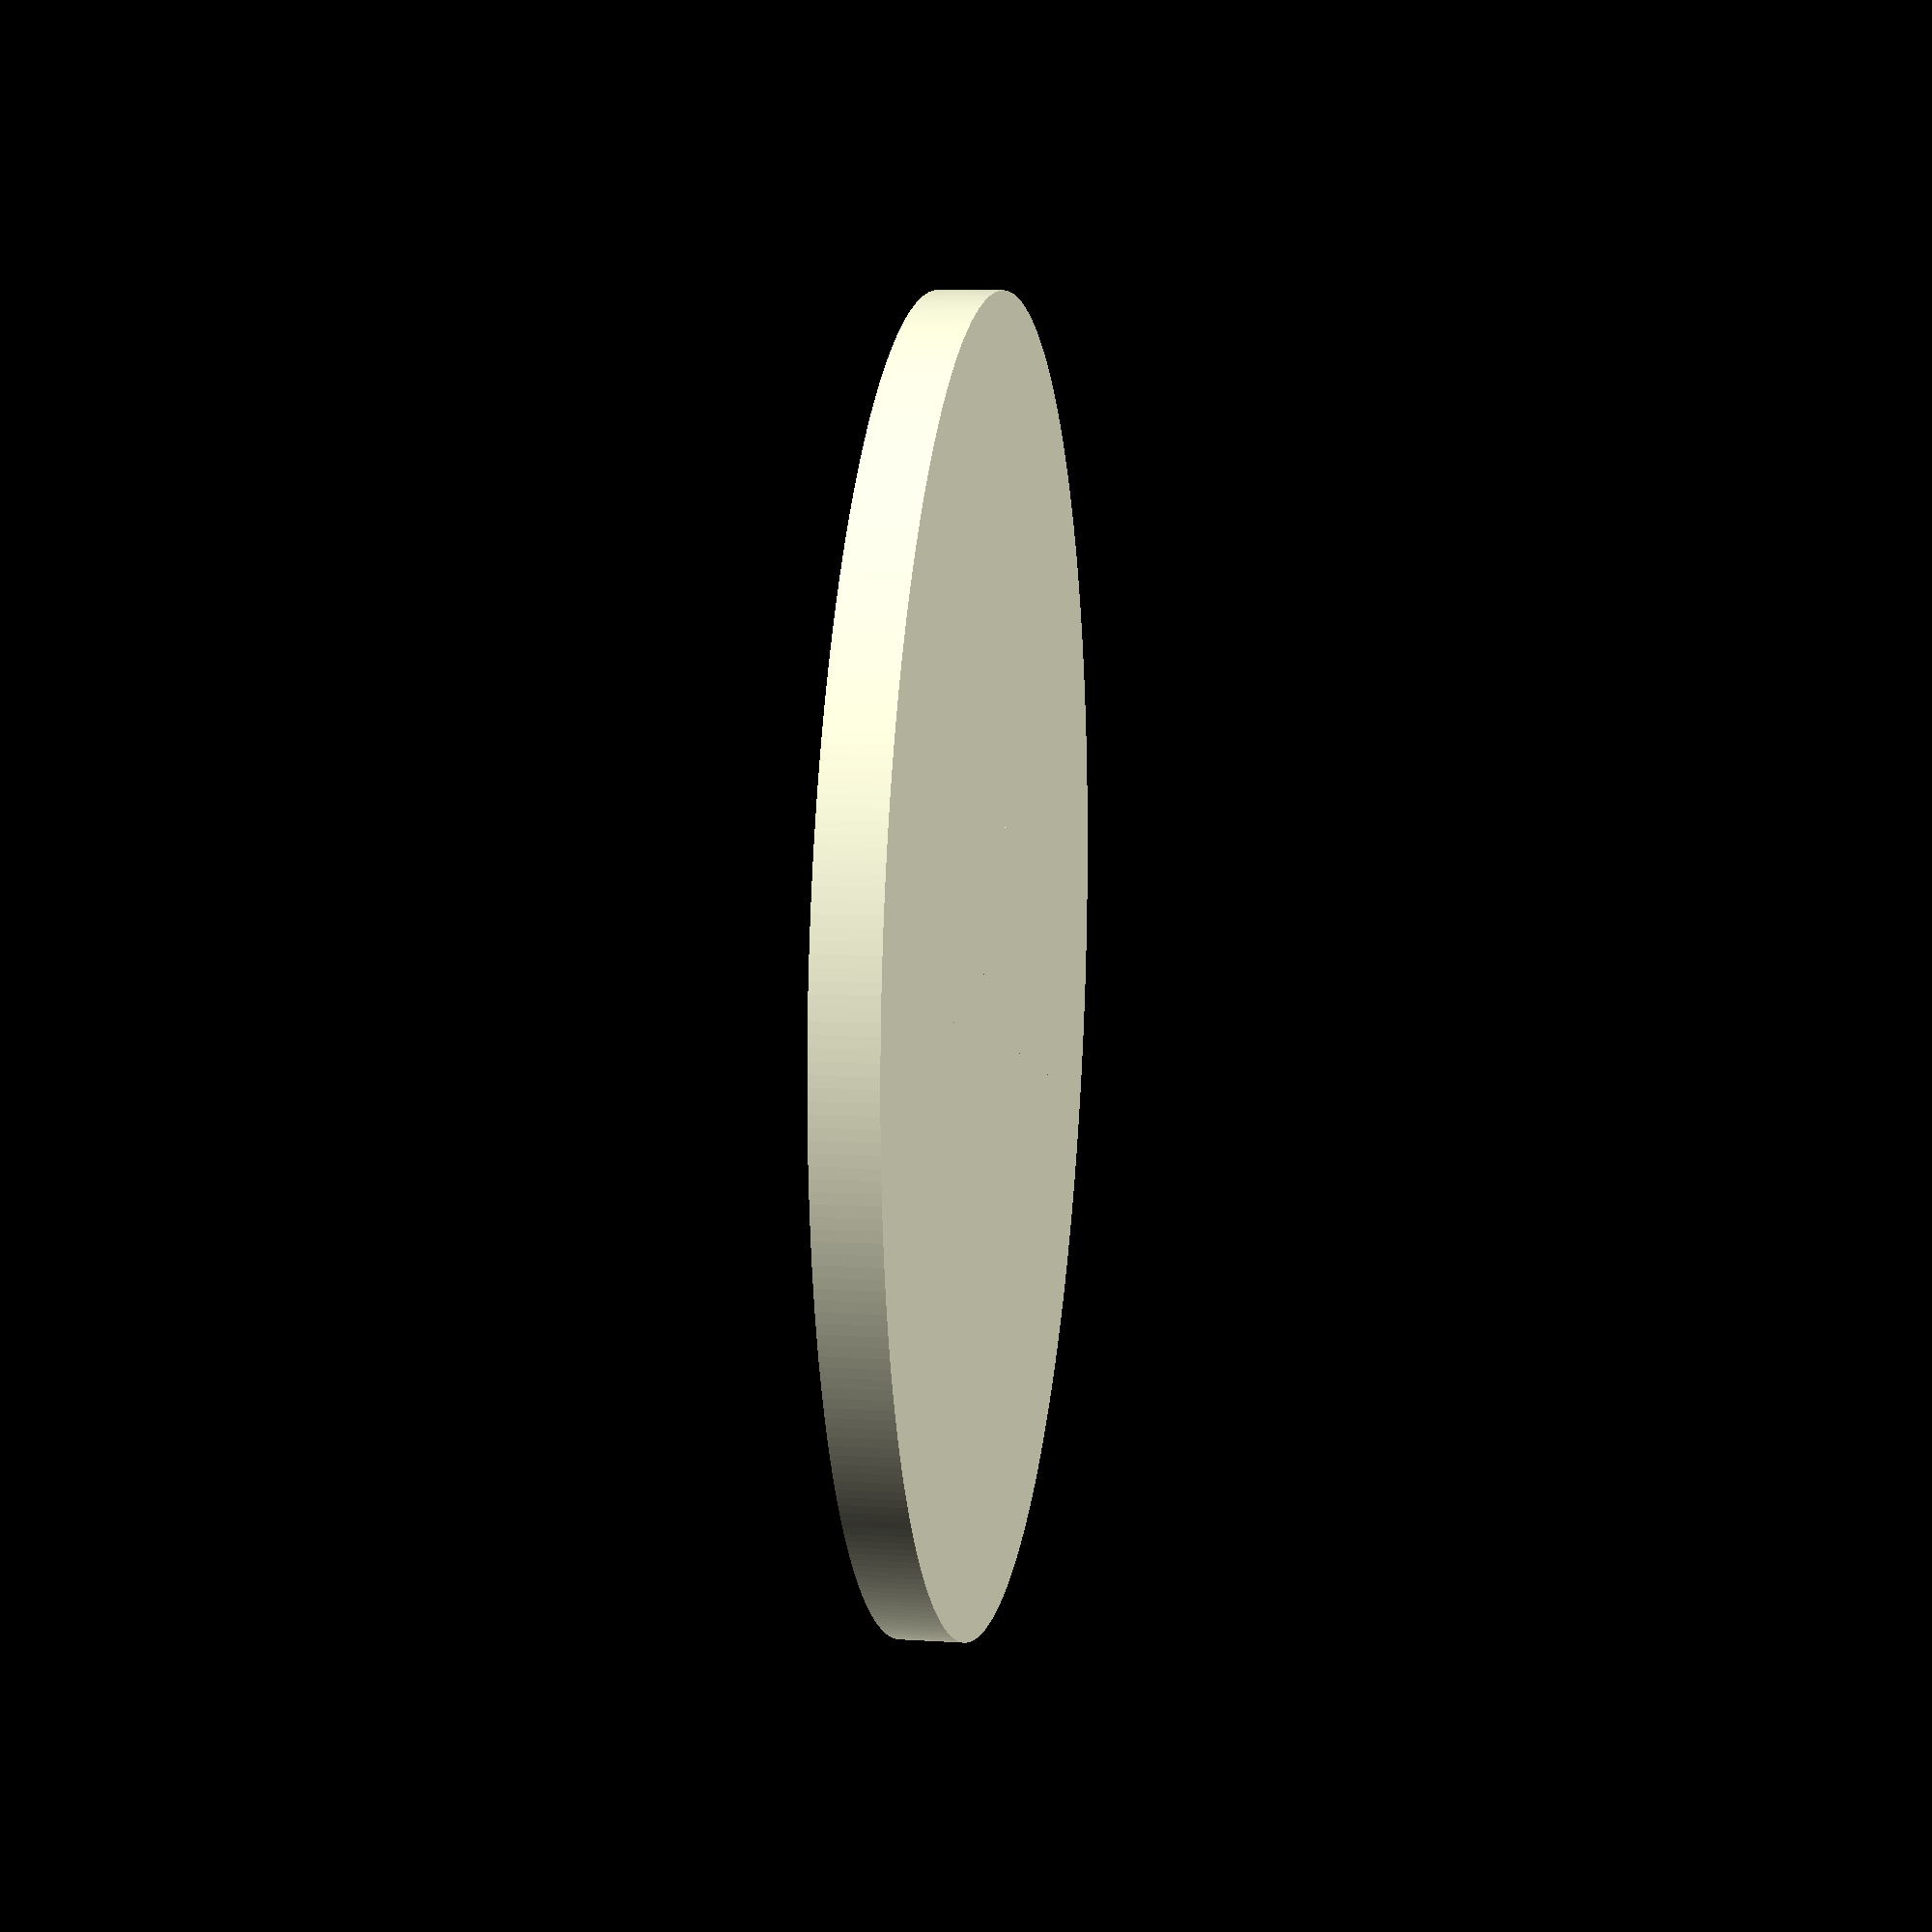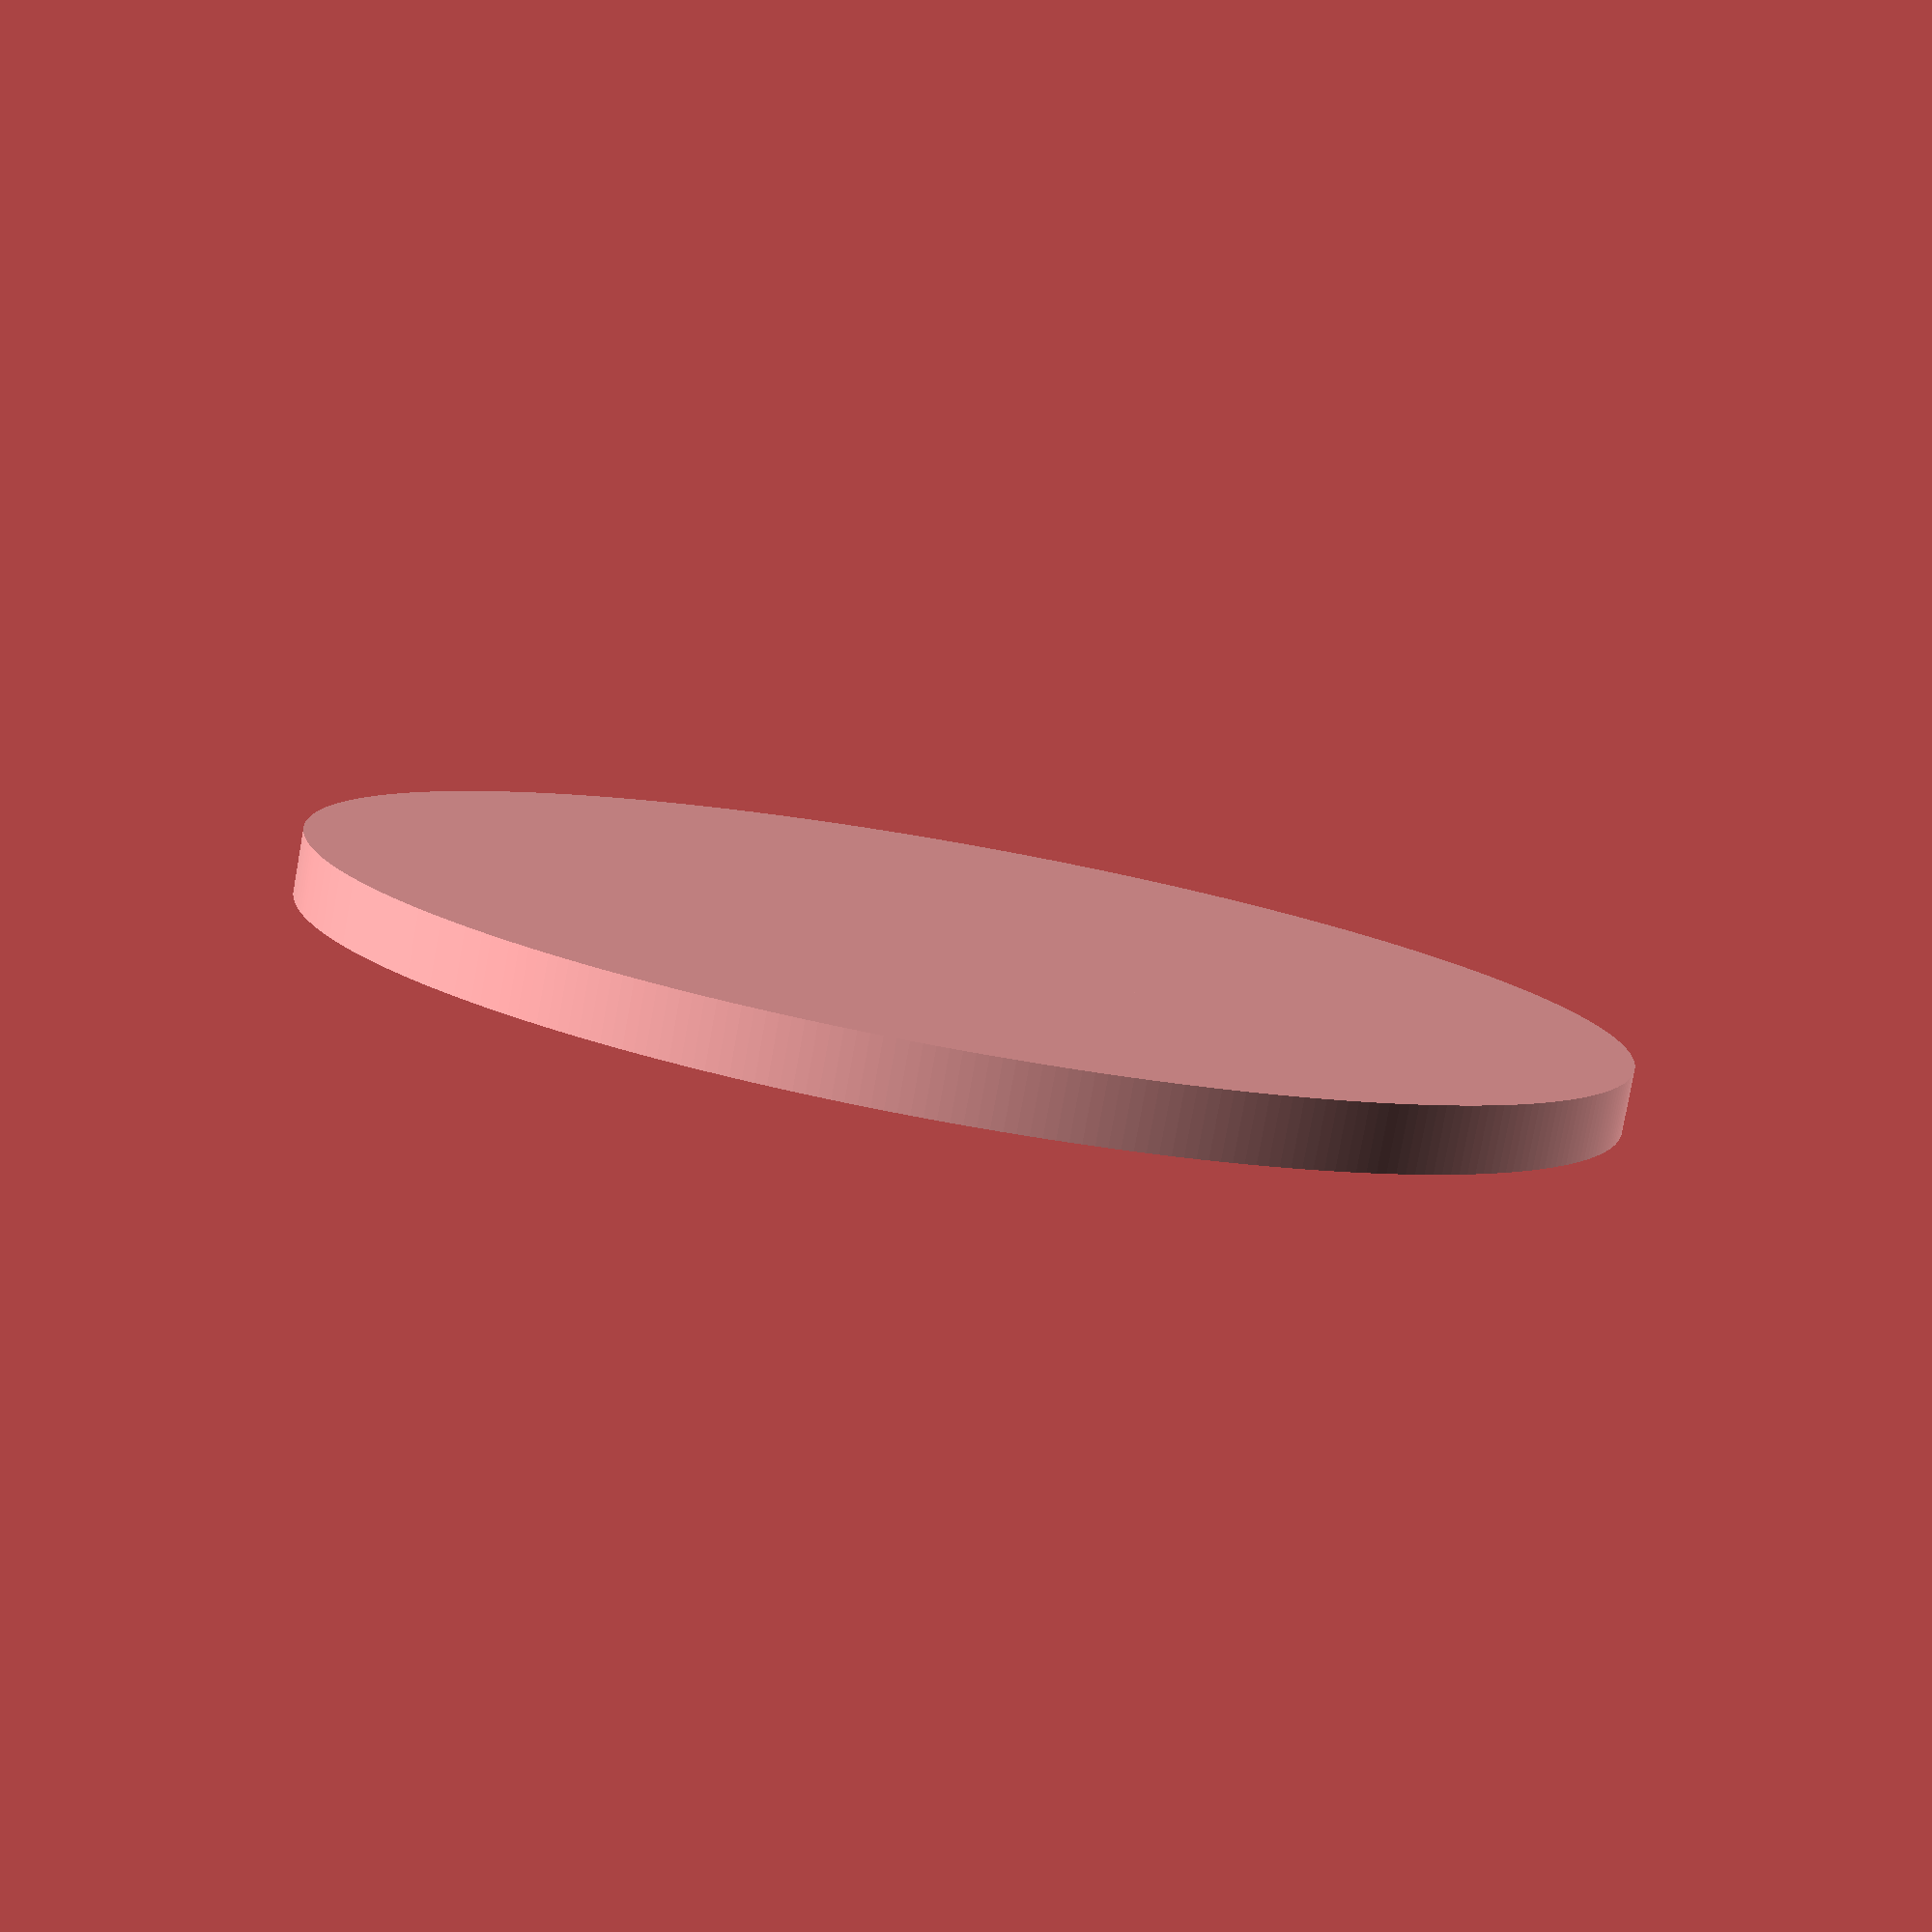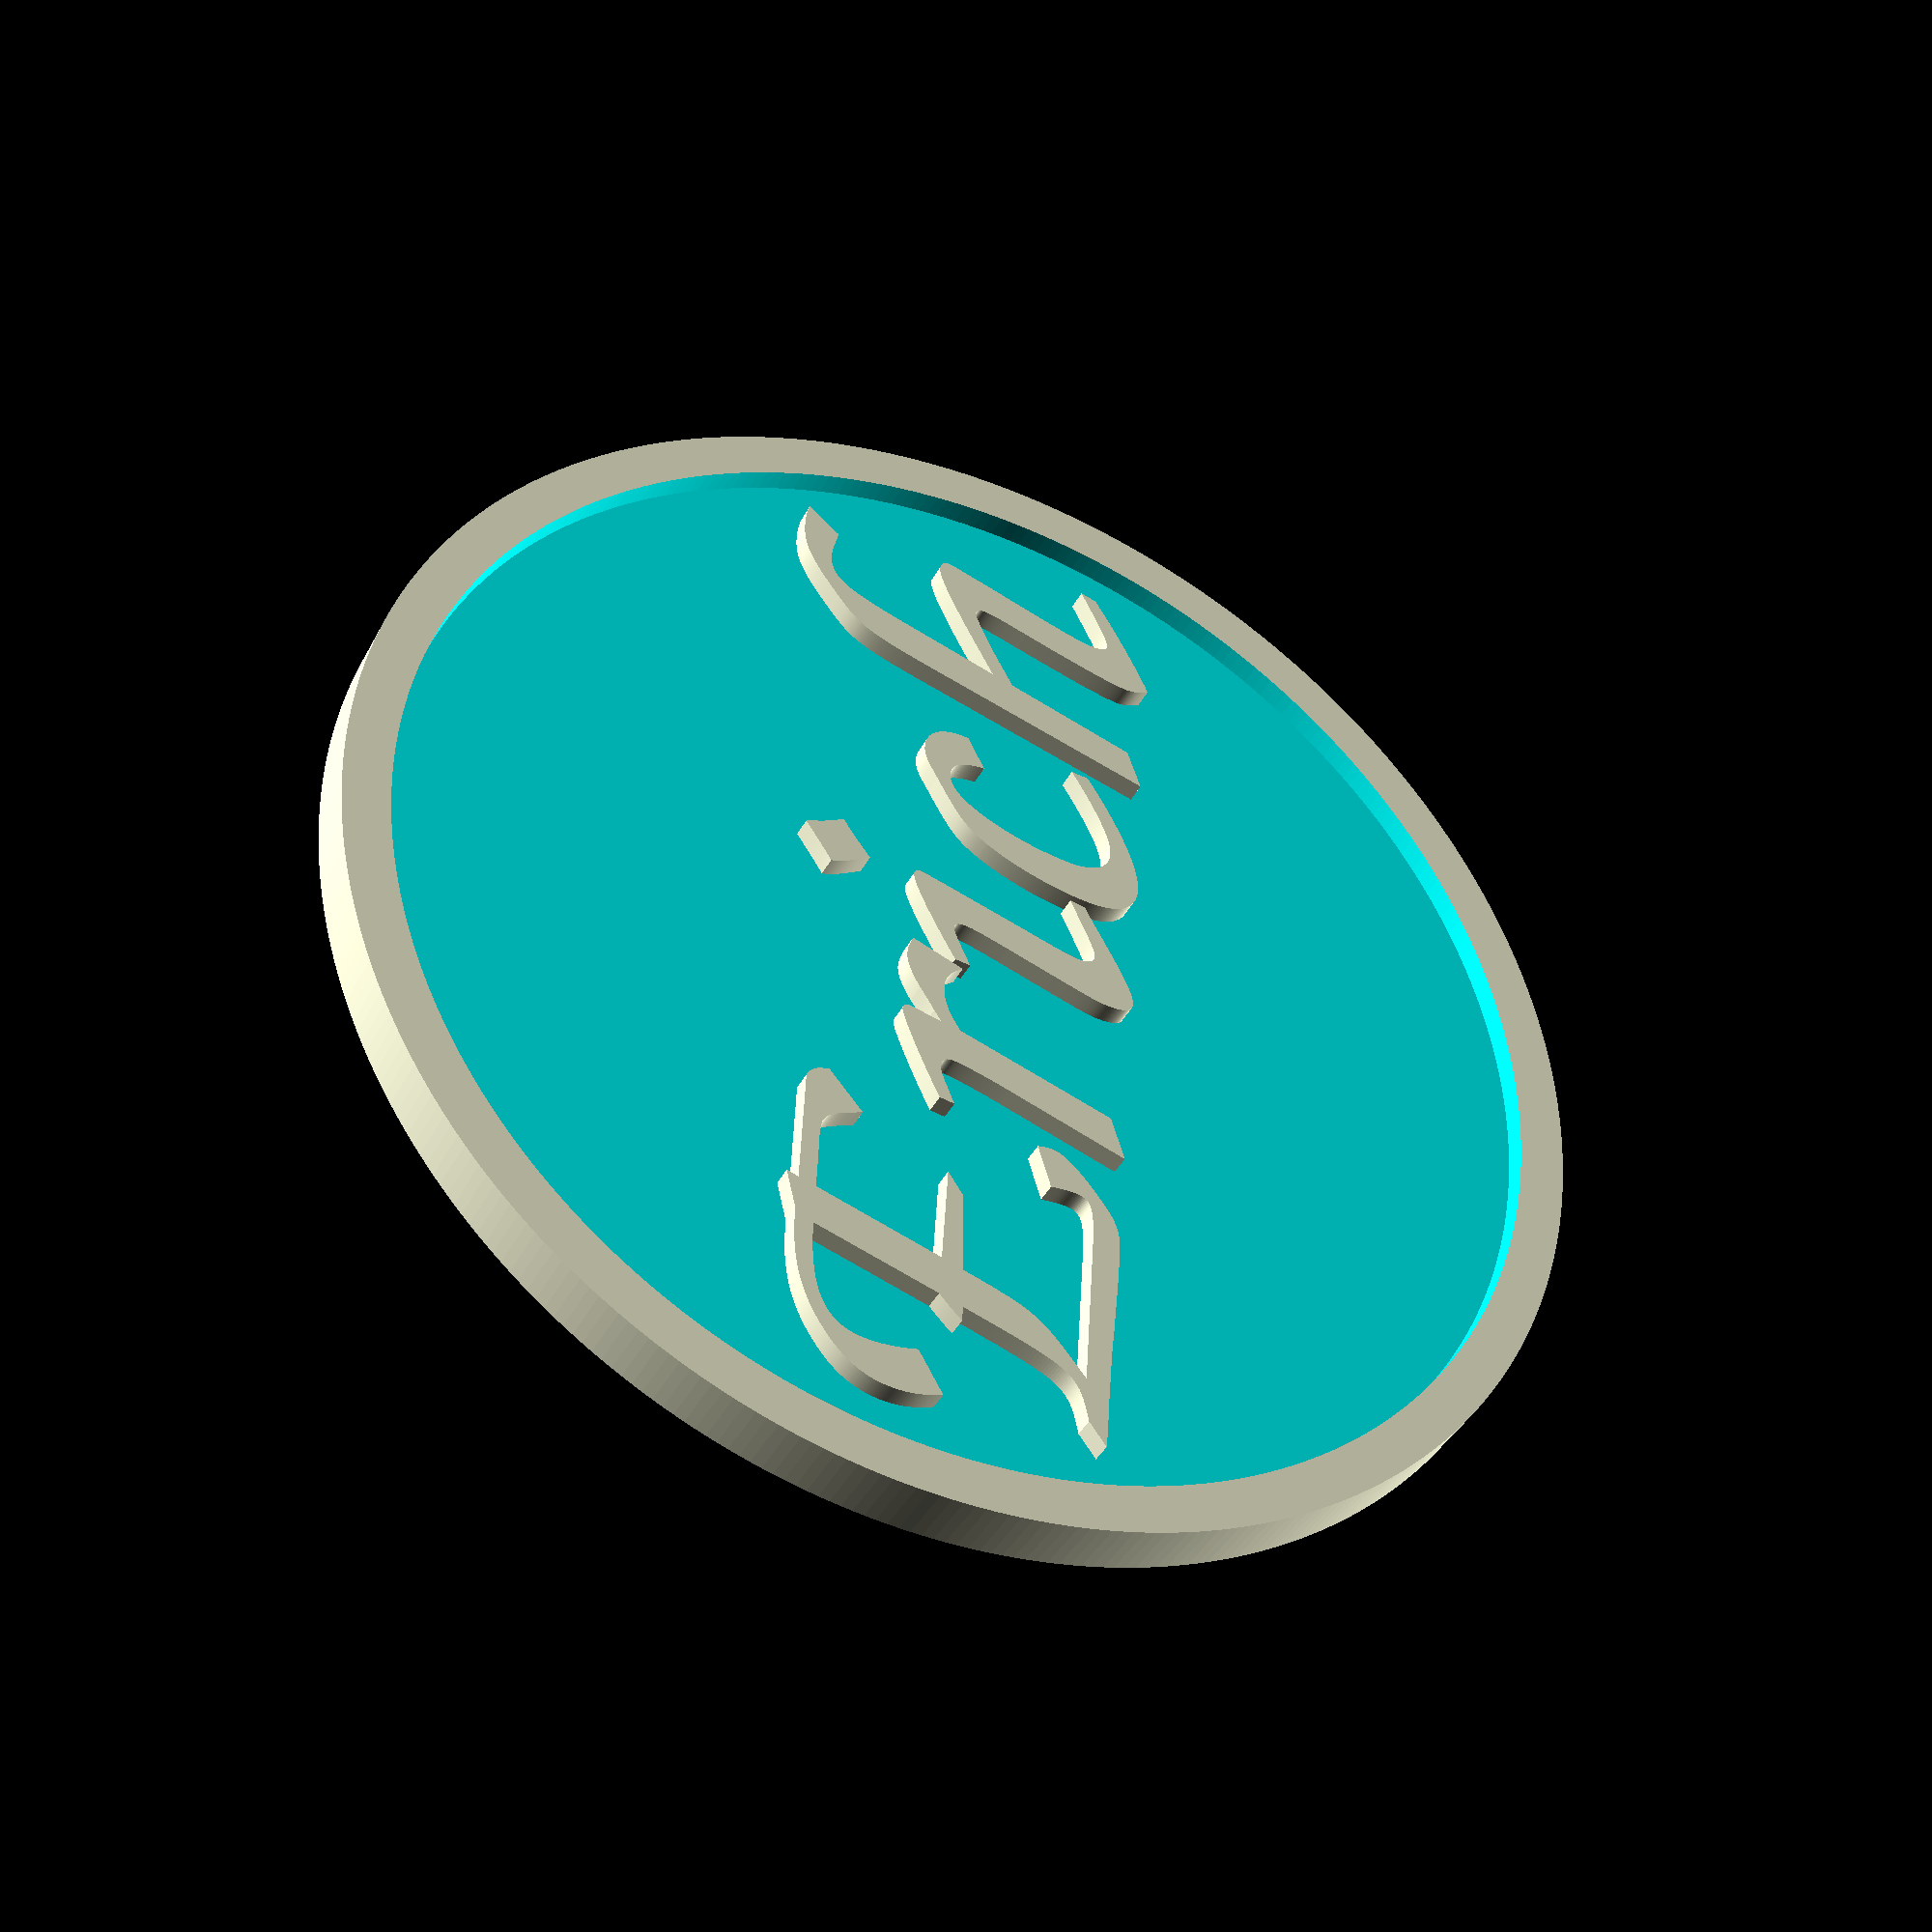
<openscad>
$fn = 360;

height = 2.6;

difference(){
	cylinder(d=54, h=height);
	translate([0, 0, height-1])
		cylinder(d=50, h=1.1);
}

translate([-2, 1, 0])
	linear_extrude(height-0.1)
		text("Erich", font="Z003", size=17, halign="center", valign="center");

</openscad>
<views>
elev=169.6 azim=334.9 roll=80.9 proj=p view=solid
elev=80.9 azim=334.3 roll=169.8 proj=p view=wireframe
elev=220.4 azim=93.5 roll=205.4 proj=p view=solid
</views>
